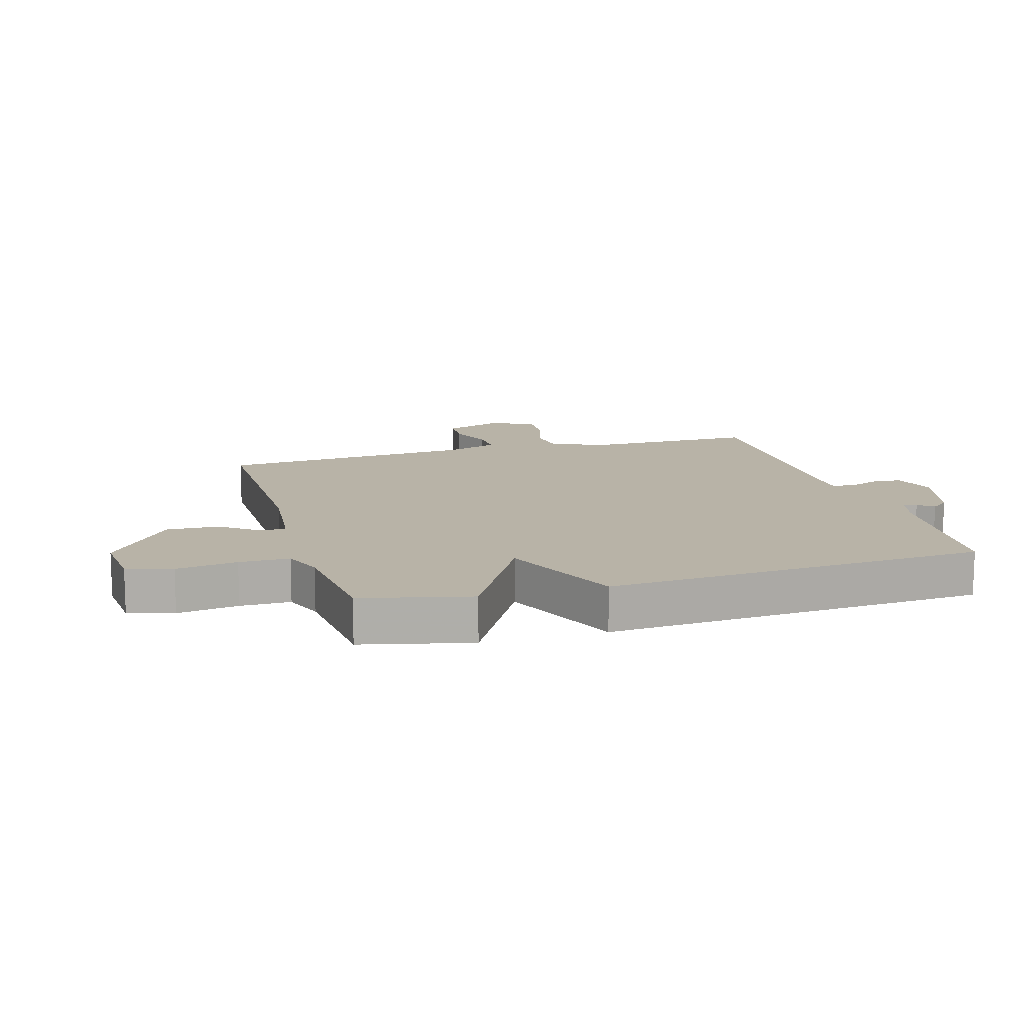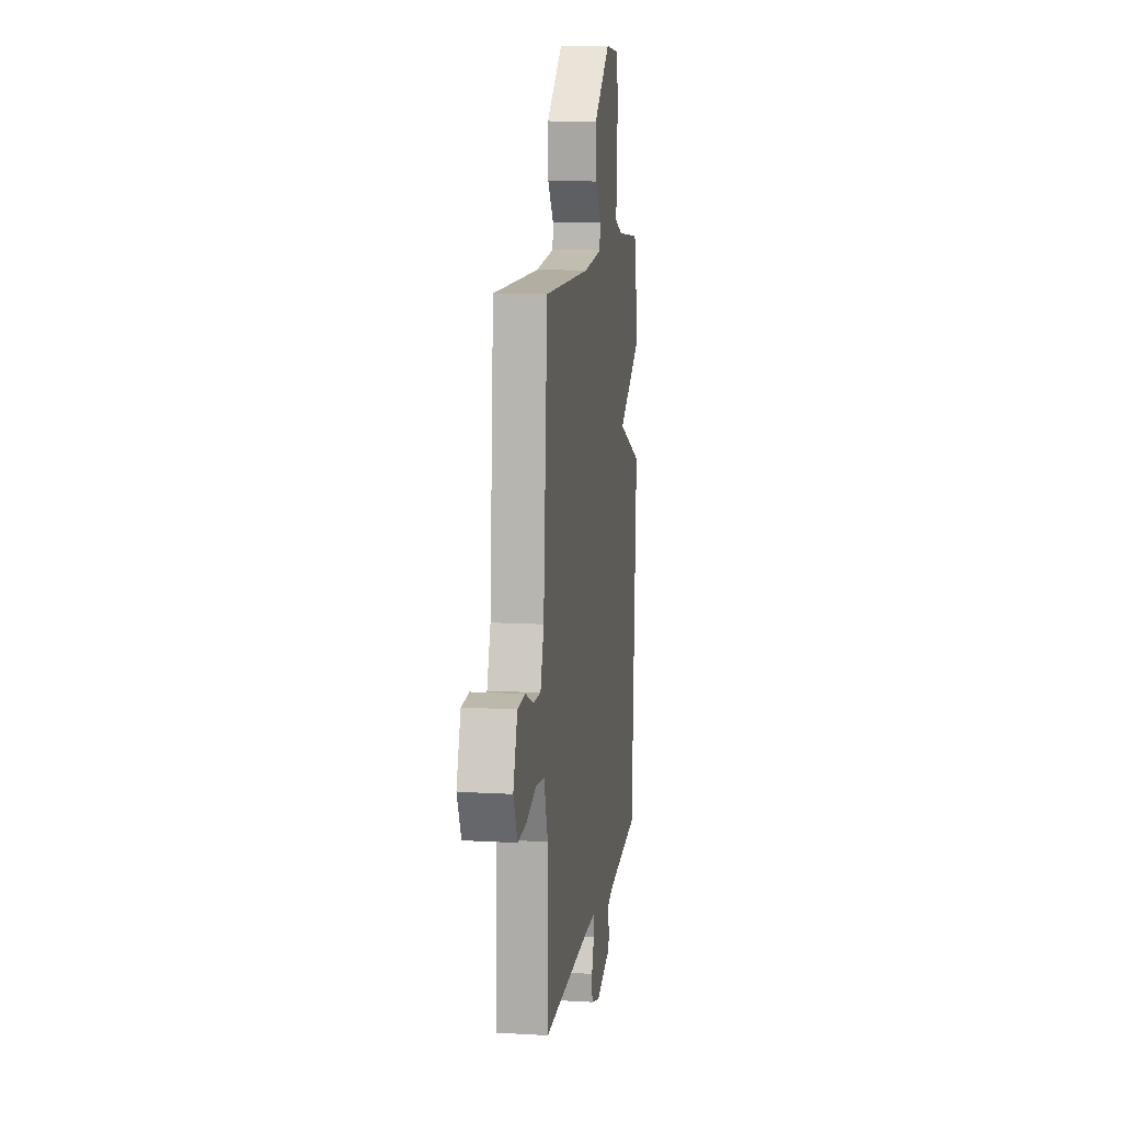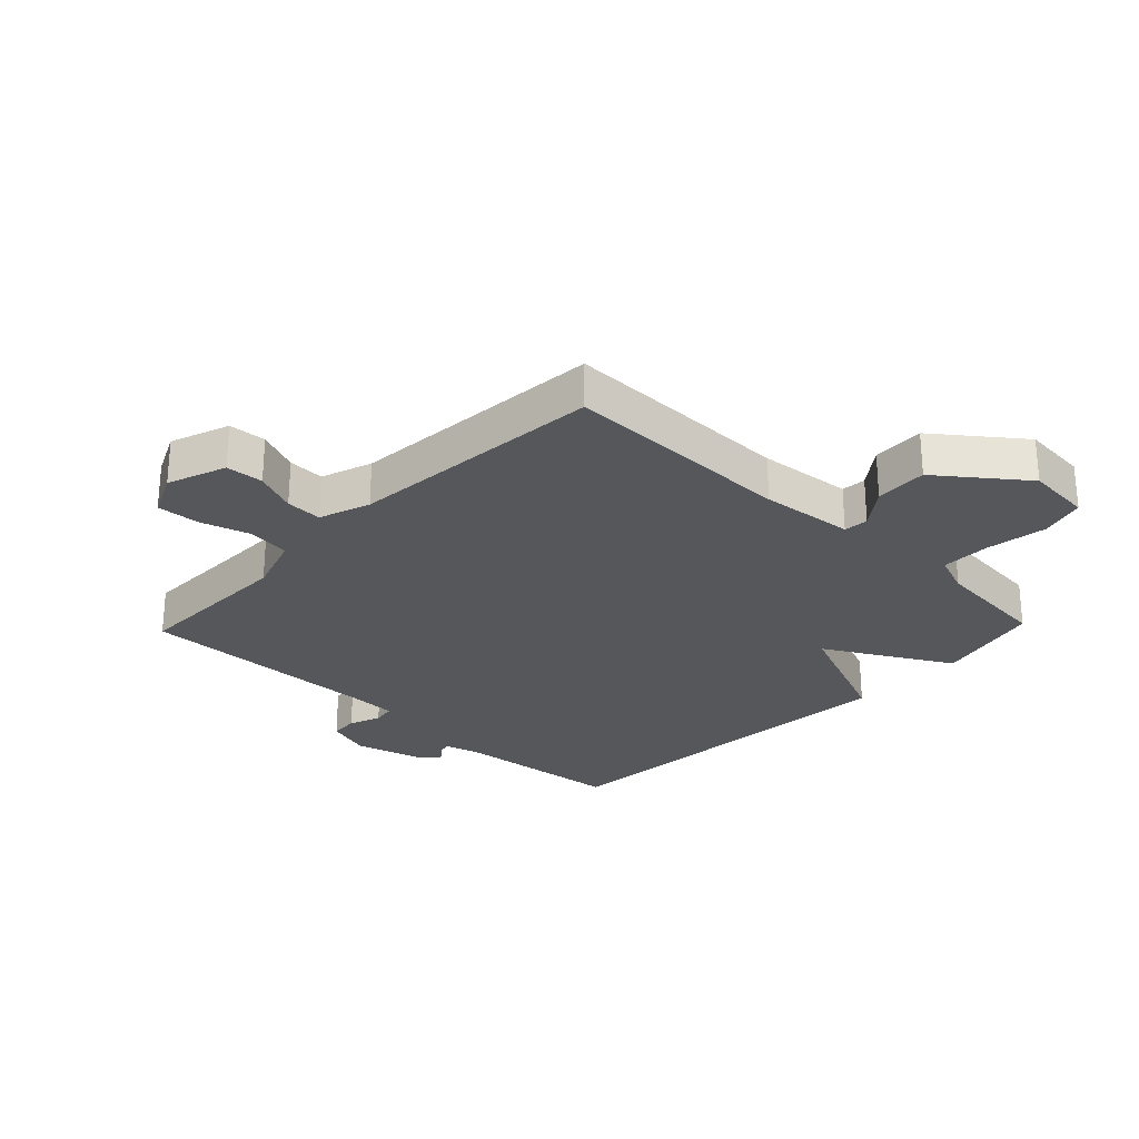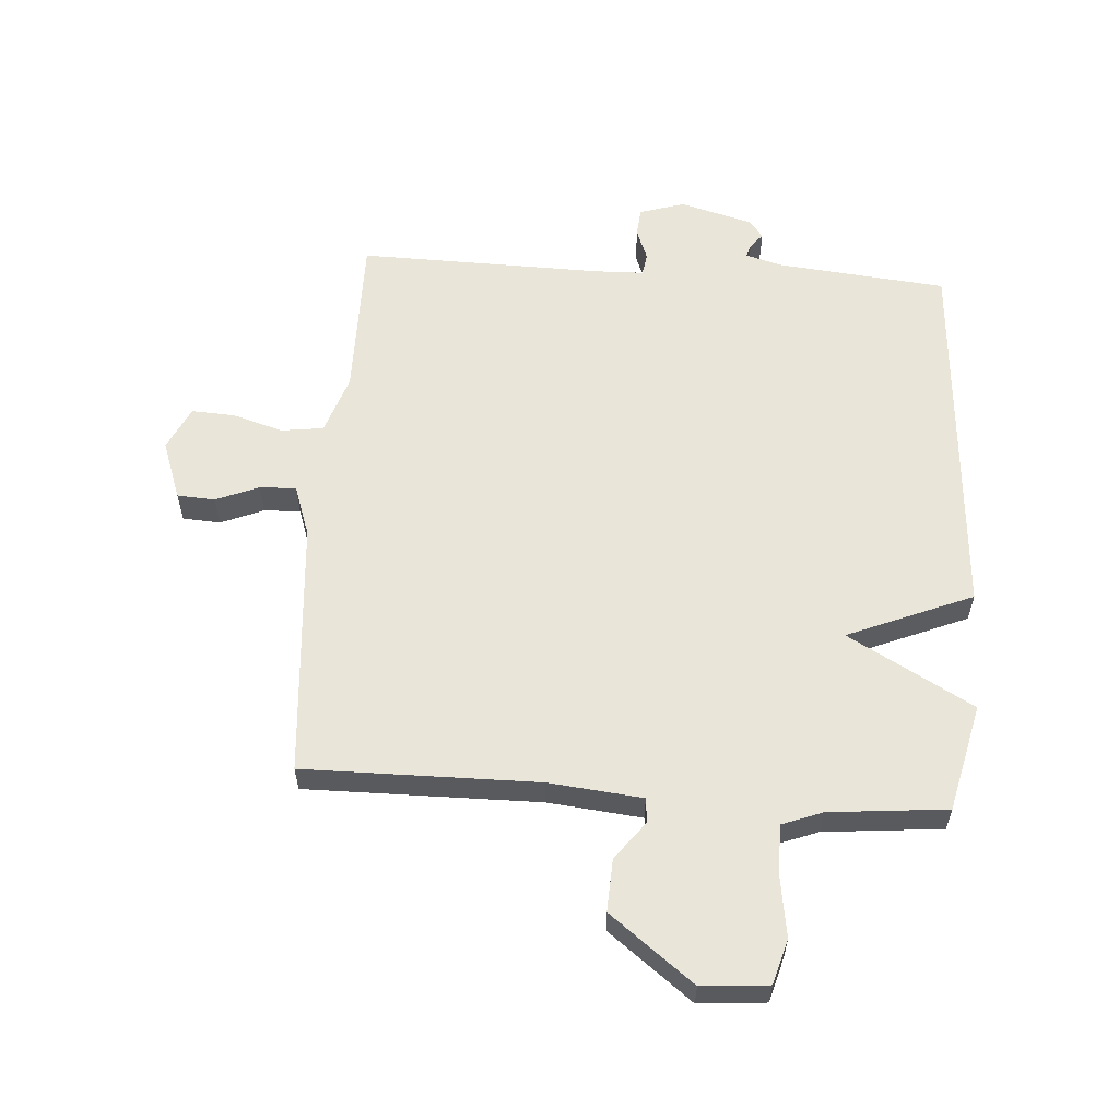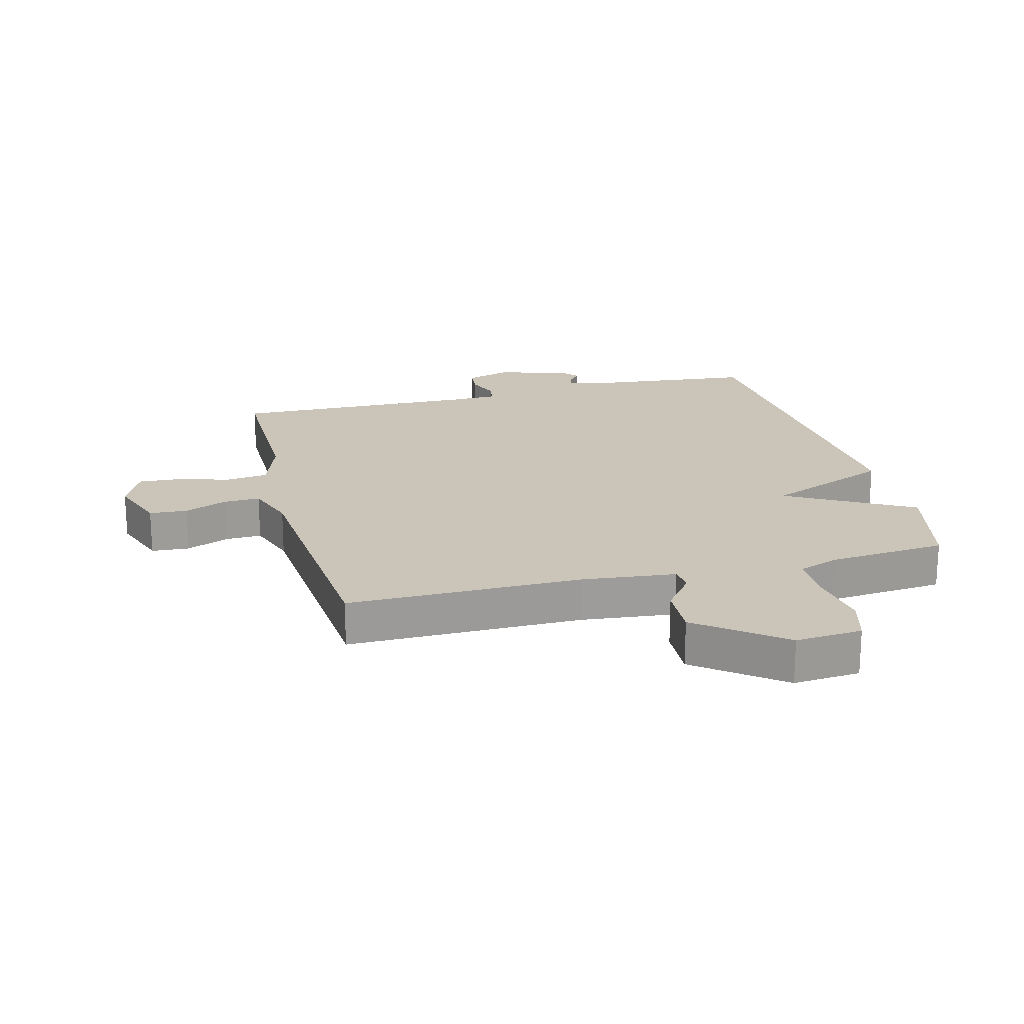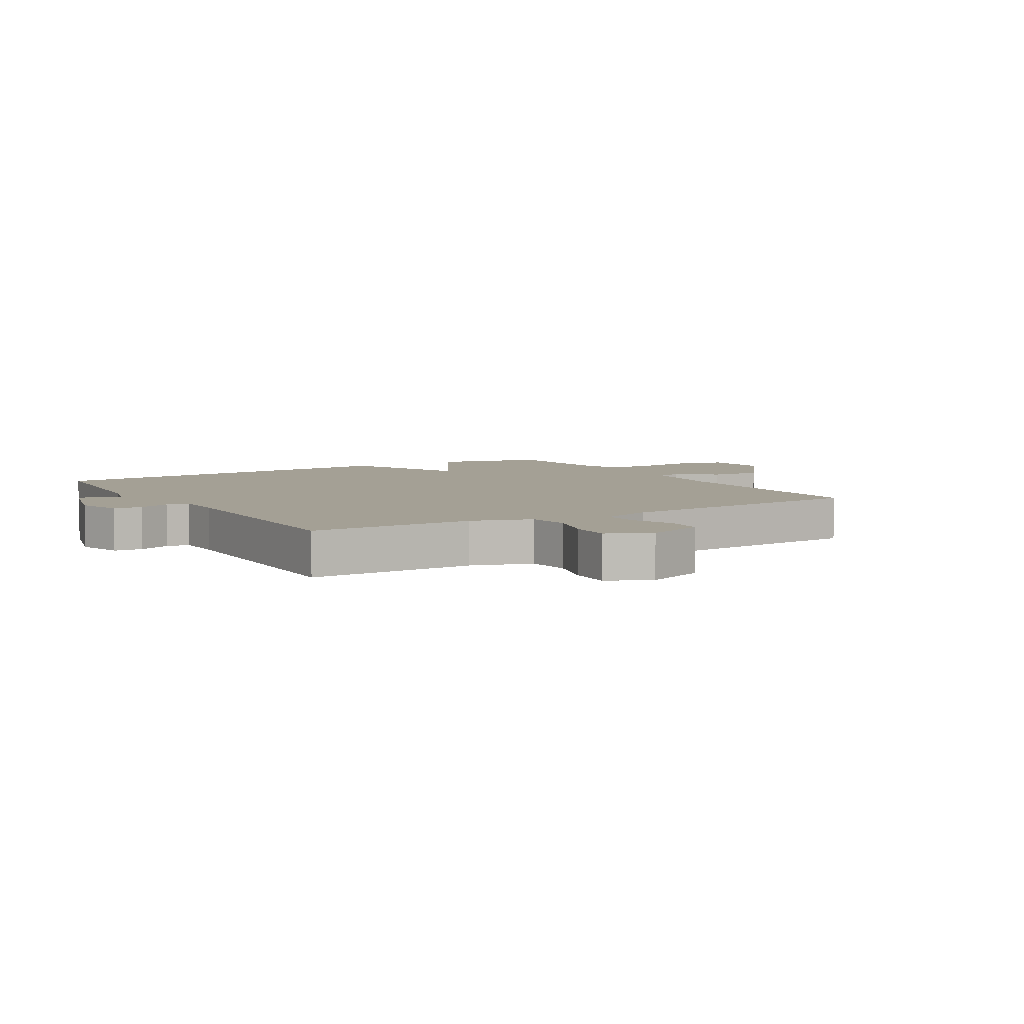
<metadata>
{"format":"obj","ext":"obj","renderer":"f3d","projection":"perspective","resolution":1024,"background":"white","views":[{"elev":12.8,"azim":73.7,"up":"+Y"},{"elev":11.3,"azim":-82.0,"up":"+Z"},{"elev":-26.9,"azim":-43.8,"up":"+Y"},{"elev":58.5,"azim":3.9,"up":"+Y"},{"elev":20.3,"azim":-14.4,"up":"+Y"},{"elev":5.8,"azim":-121.2,"up":"+Y"}]}
</metadata>
<code>
v -0.5 0.07 0.5
v -0.117 0.07 0.497
v 0.037 0.07 0.513
v 0.041 0.07 0.553
v -0.007 0.07 0.616
v -0.011 0.07 0.702
v 0.126 0.07 0.808
v 0.235 0.07 0.799
v 0.256 0.07 0.725
v 0.241 0.07 0.625
v 0.241 0.07 0.543
v 0.307 0.07 0.518
v 0.5 0.07 0.5
v 0.542 0.07 0.323
v 0.337 0.07 0.208
v 0.542 0.07 0.123
v 0.5 0.07 -0.5
v 0.221 0.07 -0.528
v 0.162 0.07 -0.545
v 0.168 0.07 -0.566
v 0.188 0.07 -0.591
v 0.165 0.07 -0.62
v 0.046 0.07 -0.653
v -0.028 0.07 -0.63
v -0.032 0.07 -0.583
v -0.012 0.07 -0.531
v -0.018 0.07 -0.494
v -0.098 0.07 -0.492
v -0.5 0.07 -0.5
v -0.499 0.07 -0.228
v -0.532 0.07 -0.13
v -0.602 0.07 -0.121
v -0.684 0.07 -0.146
v -0.755 0.07 -0.15
v -0.789 0.07 -0.078
v -0.754 0.07 0.019
v -0.692 0.07 0.023
v -0.622 0.07 -0.006
v -0.562 0.07 -0.008
v -0.533 0.07 0.076
v -0.5 0 0.5
v -0.117 0 0.497
v 0.037 0 0.513
v 0.041 0 0.553
v -0.007 0 0.616
v -0.011 0 0.702
v 0.126 0 0.808
v 0.235 0 0.799
v 0.256 0 0.725
v 0.241 0 0.625
v 0.241 0 0.543
v 0.307 0 0.518
v 0.5 0 0.5
v 0.542 0 0.323
v 0.337 0 0.208
v 0.542 0 0.123
v 0.5 0 -0.5
v 0.221 0 -0.528
v 0.162 0 -0.545
v 0.168 0 -0.566
v 0.188 0 -0.591
v 0.165 0 -0.62
v 0.046 0 -0.653
v -0.028 0 -0.63
v -0.032 0 -0.583
v -0.012 0 -0.531
v -0.018 0 -0.494
v -0.098 0 -0.492
v -0.5 0 -0.5
v -0.499 0 -0.228
v -0.532 0 -0.13
v -0.602 0 -0.121
v -0.684 0 -0.146
v -0.755 0 -0.15
v -0.789 0 -0.078
v -0.754 0 0.019
v -0.692 0 0.023
v -0.622 0 -0.006
v -0.562 0 -0.008
v -0.533 0 0.076
f 36 37 38
f 35 36 38
f 34 35 38
f 33 34 38
f 32 33 38
f 31 32 38 39
f 30 31 39 40
f 28 29 30
f 40 1 2
f 30 40 2
f 28 30 2
f 27 28 2
f 24 25 26
f 23 24 26
f 22 23 26
f 21 22 26
f 20 21 26
f 19 20 26 27
f 15 16 17 18
f 27 2 3
f 19 27 3
f 18 19 3
f 15 18 3
f 14 15 3
f 13 14 3
f 12 13 3
f 8 9 10
f 7 8 10
f 6 7 10
f 5 6 10
f 4 5 10
f 4 10 11
f 3 4 11 12
f 78 77 76
f 78 76 75
f 78 75 74
f 78 74 73
f 78 73 72
f 79 78 72 71
f 80 79 71 70
f 70 69 68
f 42 41 80
f 42 80 70
f 42 70 68
f 42 68 67
f 66 65 64
f 66 64 63
f 66 63 62
f 66 62 61
f 66 61 60
f 67 66 60 59
f 58 57 56 55
f 43 42 67
f 43 67 59
f 43 59 58
f 43 58 55
f 43 55 54
f 43 54 53
f 43 53 52
f 50 49 48
f 50 48 47
f 50 47 46
f 50 46 45
f 50 45 44
f 51 50 44
f 52 51 44 43
f 1 41 42 2
f 2 42 43 3
f 3 43 44 4
f 4 44 45 5
f 5 45 46 6
f 6 46 47 7
f 7 47 48 8
f 8 48 49 9
f 9 49 50 10
f 10 50 51 11
f 11 51 52 12
f 12 52 53 13
f 13 53 54 14
f 14 54 55 15
f 15 55 56 16
f 16 56 57 17
f 17 57 58 18
f 18 58 59 19
f 19 59 60 20
f 20 60 61 21
f 21 61 62 22
f 22 62 63 23
f 23 63 64 24
f 24 64 65 25
f 25 65 66 26
f 26 66 67 27
f 27 67 68 28
f 28 68 69 29
f 29 69 70 30
f 30 70 71 31
f 31 71 72 32
f 32 72 73 33
f 33 73 74 34
f 34 74 75 35
f 35 75 76 36
f 36 76 77 37
f 37 77 78 38
f 38 78 79 39
f 39 79 80 40
f 40 80 41 1

</code>
